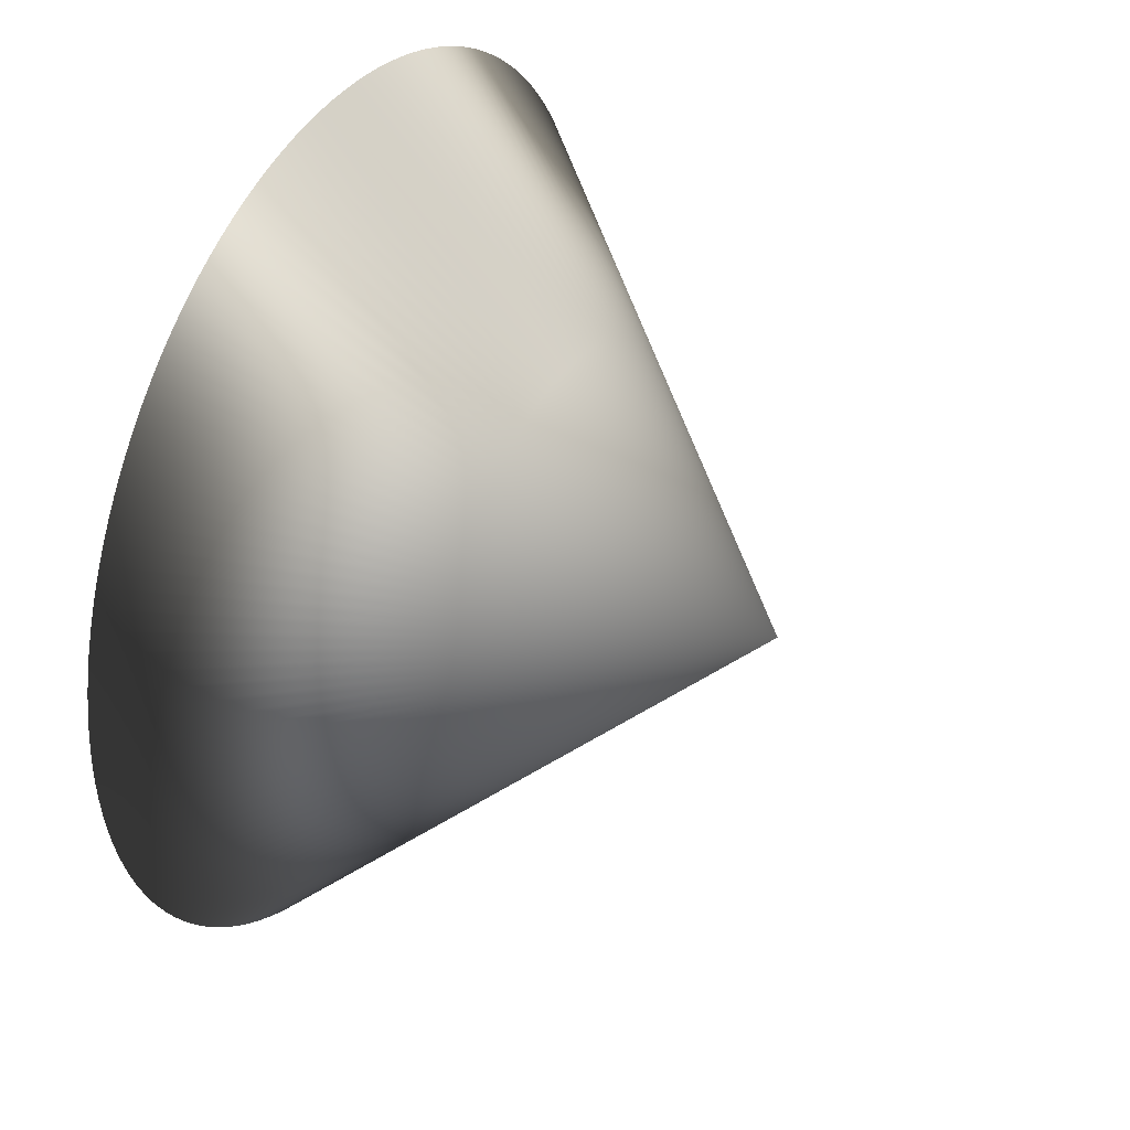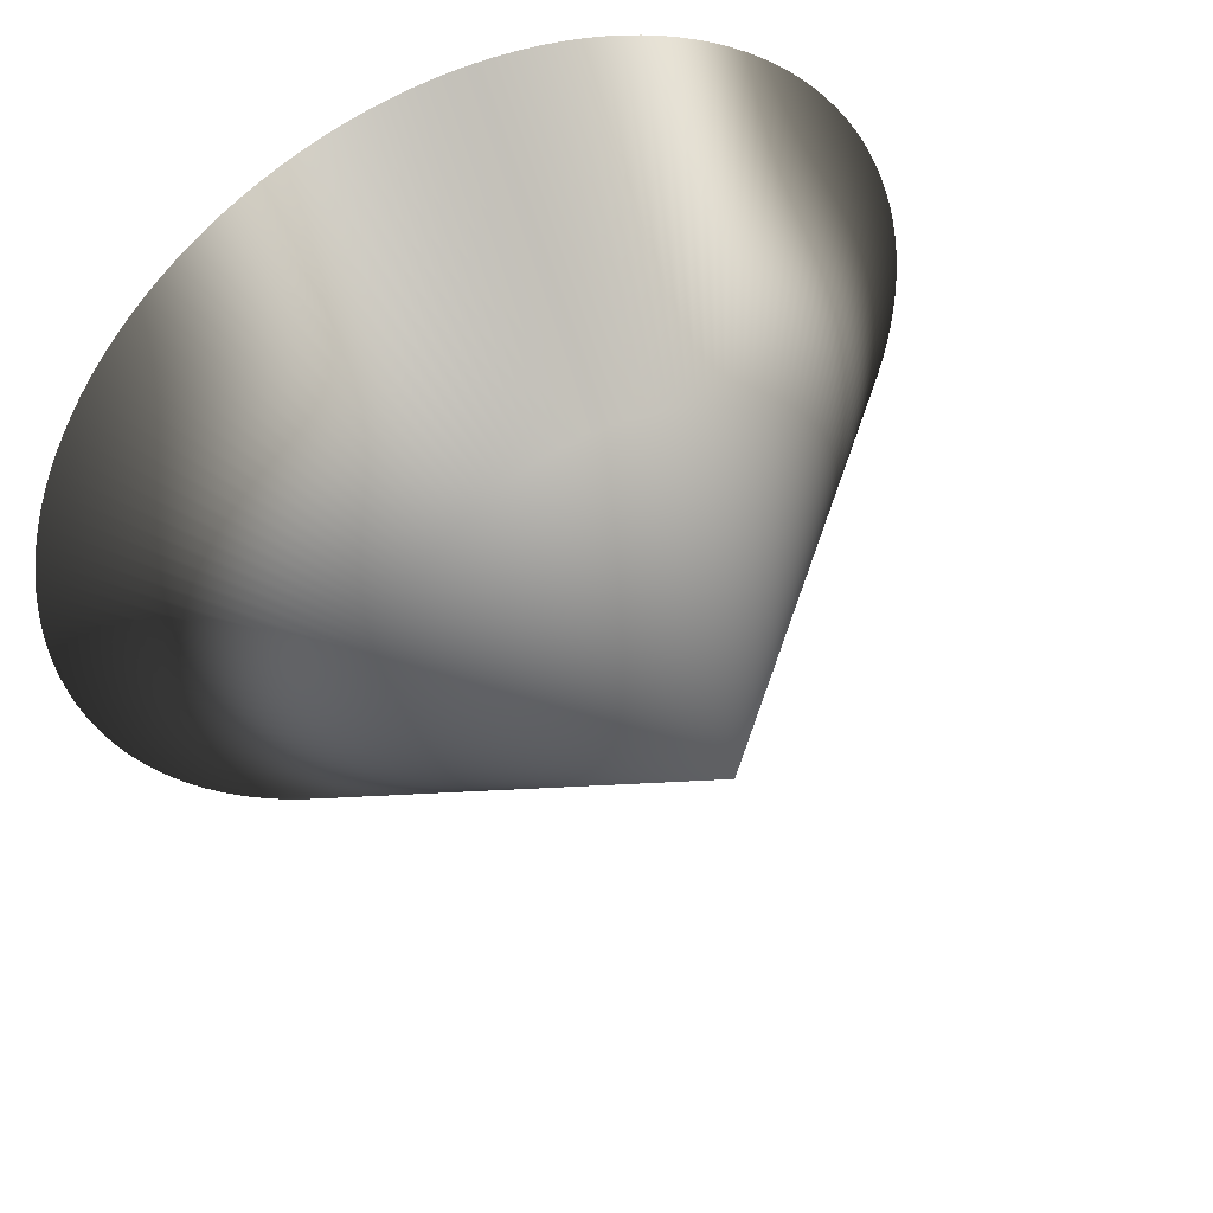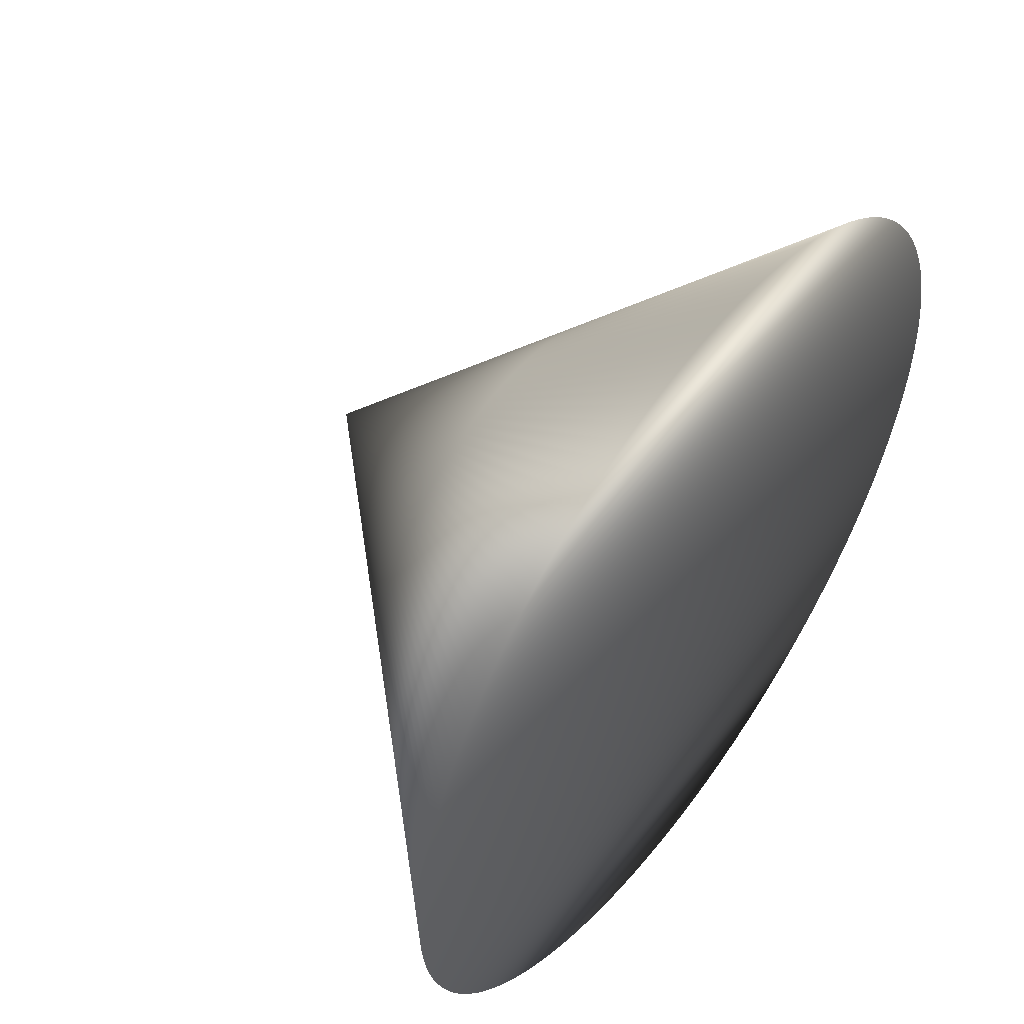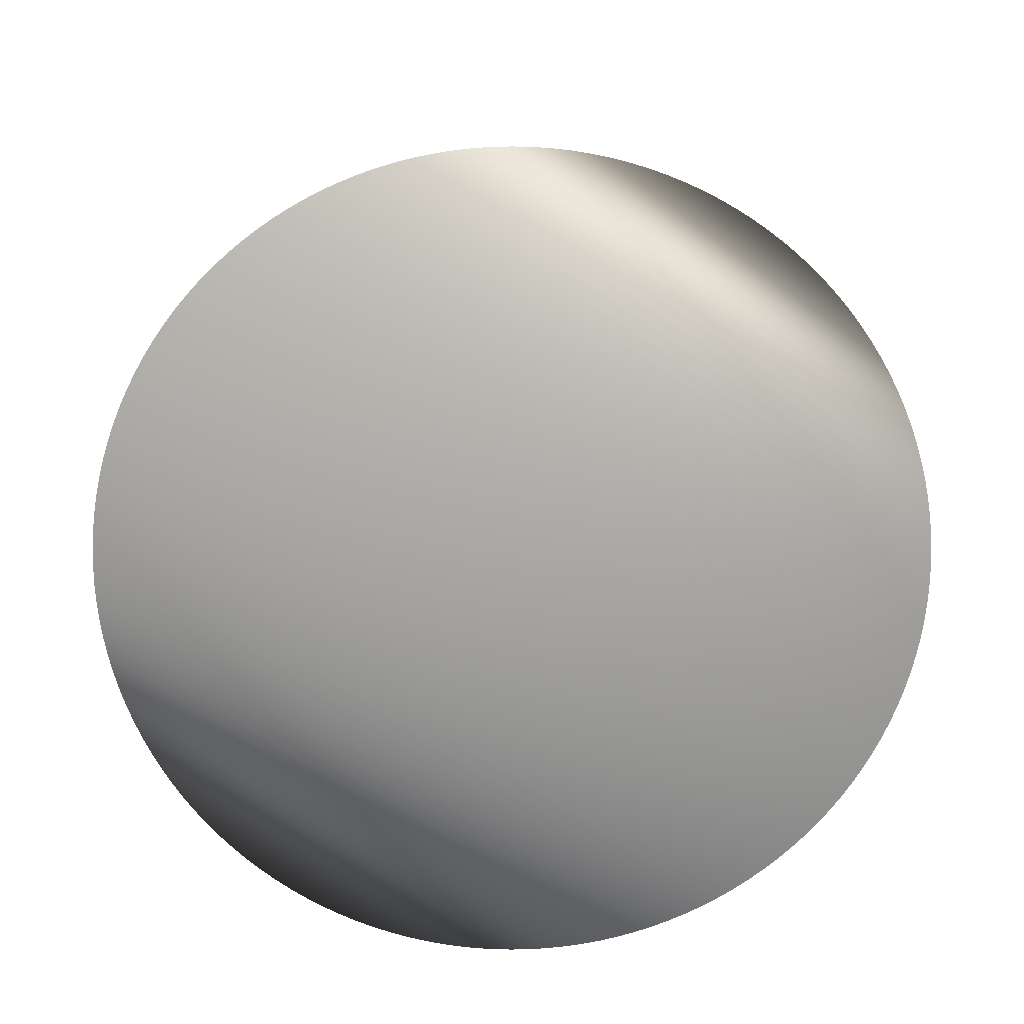
<metadata>
{"format":"obj","ext":"obj","renderer":"f3d","projection":"perspective","resolution":1024,"background":"white","views":[{"elev":38.3,"azim":-61.2,"up":"+Y"},{"elev":48.0,"azim":-28.9,"up":"+Y"},{"elev":53.0,"azim":126.5,"up":"+Y"},{"elev":-74.4,"azim":146.5,"up":"+Z"}]}
</metadata>
<code>
v -49.95 -2.243 -25
v -24.97 -1.122 -7.509e-07
v -50 -7.654e-15 -25
v -25 1.531e-15 -7.509e-07
v -49.95 2.243 -25
v -24.97 1.122 -7.509e-07
v -49.8 4.482 -25
v -24.9 2.241 -7.509e-07
v -49.55 6.712 -25
v -24.77 3.356 -7.509e-07
v -49.2 8.928 -25
v -24.6 4.464 -7.509e-07
v -48.75 11.13 -25
v -24.37 5.563 -7.509e-07
v -48.2 13.3 -25
v -24.1 6.651 -7.509e-07
v -47.55 15.45 -25
v -23.78 7.725 -7.509e-07
v -46.81 17.57 -25
v -23.41 8.784 -7.509e-07
v -45.98 19.65 -25
v -22.99 9.826 -7.509e-07
v -45.05 21.69 -25
v -22.52 10.85 -7.509e-07
v -44.03 23.69 -25
v -22.01 11.85 -7.509e-07
v -42.92 25.64 -25
v -21.46 12.82 -7.509e-07
v -41.73 27.54 -25
v -20.86 13.77 -7.509e-07
v -40.45 29.39 -25
v -20.23 14.69 -7.509e-07
v -39.09 31.17 -25
v -19.55 15.59 -7.509e-07
v -37.65 32.9 -25
v -18.83 16.45 -7.509e-07
v -36.14 34.55 -25
v -18.07 17.28 -7.509e-07
v -34.55 36.14 -25
v -17.28 18.07 -7.509e-07
v -32.9 37.65 -25
v -16.45 18.83 -7.509e-07
v -31.17 39.09 -25
v -15.59 19.55 -7.509e-07
v -29.39 40.45 -25
v -14.69 20.23 -7.509e-07
v -27.54 41.73 -25
v -13.77 20.86 -7.509e-07
v -25.64 42.92 -25
v -12.82 21.46 -7.509e-07
v -23.69 44.03 -25
v -11.85 22.01 -7.509e-07
v -21.69 45.05 -25
v -10.85 22.52 -7.509e-07
v -19.65 45.98 -25
v -9.826 22.99 -7.509e-07
v -17.57 46.81 -25
v -8.784 23.41 -7.509e-07
v -15.45 47.55 -25
v -7.725 23.78 -7.509e-07
v -13.3 48.2 -25
v -6.651 24.1 -7.509e-07
v -11.13 48.75 -25
v -5.563 24.37 -7.509e-07
v -8.928 49.2 -25
v -4.464 24.6 -7.509e-07
v -6.712 49.55 -25
v -3.356 24.77 -7.509e-07
v -4.482 49.8 -25
v -2.241 24.9 -7.509e-07
v -2.243 49.95 -25
v -1.122 24.97 -7.509e-07
v 3.062e-15 50 -25
v 1.531e-15 25 -7.509e-07
v 2.243 49.95 -25
v 1.122 24.97 -7.509e-07
v 4.482 49.8 -25
v 2.241 24.9 -7.509e-07
v 6.712 49.55 -25
v 3.356 24.77 -7.509e-07
v 8.928 49.2 -25
v 4.464 24.6 -7.509e-07
v 11.13 48.75 -25
v 5.563 24.37 -7.509e-07
v 13.3 48.2 -25
v 6.651 24.1 -7.509e-07
v 15.45 47.55 -25
v 7.725 23.78 -7.509e-07
v 17.57 46.81 -25
v 8.784 23.41 -7.509e-07
v 19.65 45.98 -25
v 9.826 22.99 -7.509e-07
v 21.69 45.05 -25
v 10.85 22.52 -7.509e-07
v 23.69 44.03 -25
v 11.85 22.01 -7.509e-07
v 25.64 42.92 -25
v 12.82 21.46 -7.509e-07
v 27.54 41.73 -25
v 13.77 20.86 -7.509e-07
v 29.39 40.45 -25
v 14.69 20.23 -7.509e-07
v 31.17 39.09 -25
v 15.59 19.55 -7.509e-07
v 32.9 37.65 -25
v 16.45 18.83 -7.509e-07
v 34.55 36.14 -25
v 17.28 18.07 -7.509e-07
v 36.14 34.55 -25
v 18.07 17.28 -7.509e-07
v 37.65 32.9 -25
v 18.83 16.45 -7.509e-07
v 39.09 31.17 -25
v 19.55 15.59 -7.509e-07
v 40.45 29.39 -25
v 20.23 14.69 -7.509e-07
v 41.73 27.54 -25
v 20.86 13.77 -7.509e-07
v 42.92 25.64 -25
v 21.46 12.82 -7.509e-07
v 44.03 23.69 -25
v 22.01 11.85 -7.509e-07
v 45.05 21.69 -25
v 22.52 10.85 -7.509e-07
v 45.98 19.65 -25
v 22.99 9.826 -7.509e-07
v 46.81 17.57 -25
v 23.41 8.784 -7.509e-07
v 47.55 15.45 -25
v 23.78 7.725 -7.509e-07
v 48.2 13.3 -25
v 24.1 6.651 -7.509e-07
v 48.75 11.13 -25
v 24.37 5.563 -7.509e-07
v 49.2 8.928 -25
v 24.6 4.464 -7.509e-07
v 49.55 6.712 -25
v 24.77 3.356 -7.509e-07
v 49.8 4.482 -25
v 24.9 2.241 -7.509e-07
v 49.95 2.243 -25
v 24.97 1.122 -7.509e-07
v 50 -1.531e-15 -25
v 25 -1.618e-15 -7.509e-07
v 49.95 -2.243 -25
v 24.97 -1.122 -7.509e-07
v 49.8 -4.482 -25
v 24.9 -2.241 -7.509e-07
v 49.55 -6.712 -25
v 24.77 -3.356 -7.509e-07
v 49.2 -8.928 -25
v 24.6 -4.464 -7.509e-07
v 48.75 -11.13 -25
v 24.37 -5.563 -7.509e-07
v 48.2 -13.3 -25
v 24.1 -6.651 -7.509e-07
v 47.55 -15.45 -25
v 23.78 -7.725 -7.509e-07
v 46.81 -17.57 -25
v 23.41 -8.784 -7.509e-07
v 45.98 -19.65 -25
v 22.99 -9.826 -7.509e-07
v 45.05 -21.69 -25
v 22.52 -10.85 -7.509e-07
v 44.03 -23.69 -25
v 22.01 -11.85 -7.509e-07
v 42.92 -25.64 -25
v 21.46 -12.82 -7.509e-07
v 41.73 -27.54 -25
v 20.86 -13.77 -7.509e-07
v 40.45 -29.39 -25
v 20.23 -14.69 -7.509e-07
v 39.09 -31.17 -25
v 19.55 -15.59 -7.509e-07
v 37.65 -32.9 -25
v 18.83 -16.45 -7.509e-07
v 36.14 -34.55 -25
v 18.07 -17.28 -7.509e-07
v 34.55 -36.14 -25
v 17.28 -18.07 -7.509e-07
v 32.9 -37.65 -25
v 16.45 -18.83 -7.509e-07
v 31.17 -39.09 -25
v 15.59 -19.55 -7.509e-07
v 29.39 -40.45 -25
v 14.69 -20.23 -7.509e-07
v 27.54 -41.73 -25
v 13.77 -20.86 -7.509e-07
v 25.64 -42.92 -25
v 12.82 -21.46 -7.509e-07
v 23.69 -44.03 -25
v 11.85 -22.01 -7.509e-07
v 21.69 -45.05 -25
v 10.85 -22.52 -7.509e-07
v 19.65 -45.98 -25
v 9.826 -22.99 -7.509e-07
v 17.57 -46.81 -25
v 8.784 -23.41 -7.509e-07
v 15.45 -47.55 -25
v 7.725 -23.78 -7.509e-07
v 13.3 -48.2 -25
v 6.651 -24.1 -7.509e-07
v 11.13 -48.75 -25
v 5.563 -24.37 -7.509e-07
v 8.928 -49.2 -25
v 4.464 -24.6 -7.509e-07
v 6.712 -49.55 -25
v 3.356 -24.77 -7.509e-07
v 4.482 -49.8 -25
v 2.241 -24.9 -7.509e-07
v 2.243 -49.95 -25
v 1.122 -24.97 -7.509e-07
v 3.062e-15 -50 -25
v 1.531e-15 -25 -7.509e-07
v -2.243 -49.95 -25
v -1.122 -24.97 -7.509e-07
v -4.482 -49.8 -25
v -2.241 -24.9 -7.509e-07
v -6.712 -49.55 -25
v -3.356 -24.77 -7.509e-07
v -8.928 -49.2 -25
v -4.464 -24.6 -7.509e-07
v -11.13 -48.75 -25
v -5.563 -24.37 -7.509e-07
v -13.3 -48.2 -25
v -6.651 -24.1 -7.509e-07
v -15.45 -47.55 -25
v -7.725 -23.78 -7.509e-07
v -17.57 -46.81 -25
v -8.784 -23.41 -7.509e-07
v -19.65 -45.98 -25
v -9.826 -22.99 -7.509e-07
v -21.69 -45.05 -25
v -10.85 -22.52 -7.509e-07
v -23.69 -44.03 -25
v -11.85 -22.01 -7.509e-07
v -25.64 -42.92 -25
v -12.82 -21.46 -7.509e-07
v -27.54 -41.73 -25
v -13.77 -20.86 -7.509e-07
v -29.39 -40.45 -25
v -14.69 -20.23 -7.509e-07
v -31.17 -39.09 -25
v -15.59 -19.55 -7.509e-07
v -32.9 -37.65 -25
v -16.45 -18.83 -7.509e-07
v -34.55 -36.14 -25
v -17.28 -18.07 -7.509e-07
v -36.14 -34.55 -25
v -18.07 -17.28 -7.509e-07
v -37.65 -32.9 -25
v -18.83 -16.45 -7.509e-07
v -39.09 -31.17 -25
v -19.55 -15.59 -7.509e-07
v -40.45 -29.39 -25
v -20.23 -14.69 -7.509e-07
v -41.73 -27.54 -25
v -20.86 -13.77 -7.509e-07
v -42.92 -25.64 -25
v -21.46 -12.82 -7.509e-07
v -44.03 -23.69 -25
v -22.01 -11.85 -7.509e-07
v -45.05 -21.69 -25
v -22.52 -10.85 -7.509e-07
v -45.98 -19.65 -25
v -22.99 -9.826 -7.509e-07
v -46.81 -17.57 -25
v -23.41 -8.784 -7.509e-07
v -47.55 -15.45 -25
v -23.78 -7.725 -7.509e-07
v -48.2 -13.3 -25
v -24.1 -6.651 -7.509e-07
v -48.75 -11.13 -25
v -24.37 -5.563 -7.509e-07
v -49.2 -8.928 -25
v -24.6 -4.464 -7.509e-07
v -49.55 -6.712 -25
v -24.77 -3.356 -7.509e-07
v -49.8 -4.482 -25
v -24.9 -2.241 -7.509e-07
v 0 -1.531e-15 25
g mmGroup0
f 1 2 3
f 3 2 4
f 3 4 5
f 5 4 6
f 5 6 7
f 7 6 8
f 7 8 9
f 9 8 10
f 9 10 11
f 11 10 12
f 11 12 13
f 13 12 14
f 13 14 15
f 15 14 16
f 15 16 17
f 17 16 18
f 17 18 19
f 19 18 20
f 19 20 21
f 21 20 22
f 21 22 23
f 23 22 24
f 23 24 25
f 25 24 26
f 25 26 27
f 27 26 28
f 27 28 29
f 29 28 30
f 29 30 31
f 31 30 32
f 31 32 33
f 33 32 34
f 33 34 35
f 35 34 36
f 35 36 37
f 37 36 38
f 37 38 39
f 39 38 40
f 39 40 41
f 41 40 42
f 41 42 43
f 43 42 44
f 43 44 45
f 45 44 46
f 45 46 47
f 47 46 48
f 47 48 49
f 49 48 50
f 49 50 51
f 51 50 52
f 51 52 53
f 53 52 54
f 53 54 55
f 55 54 56
f 55 56 57
f 57 56 58
f 57 58 59
f 59 58 60
f 59 60 61
f 61 60 62
f 61 62 63
f 63 62 64
f 63 64 65
f 65 64 66
f 65 66 67
f 67 66 68
f 67 68 69
f 69 68 70
f 69 70 71
f 71 70 72
f 71 72 73
f 73 72 74
f 73 74 75
f 75 74 76
f 75 76 77
f 77 76 78
f 77 78 79
f 79 78 80
f 79 80 81
f 81 80 82
f 81 82 83
f 83 82 84
f 83 84 85
f 85 84 86
f 85 86 87
f 87 86 88
f 87 88 89
f 89 88 90
f 89 90 91
f 91 90 92
f 91 92 93
f 93 92 94
f 93 94 95
f 95 94 96
f 95 96 97
f 97 96 98
f 97 98 99
f 99 98 100
f 99 100 101
f 101 100 102
f 101 102 103
f 103 102 104
f 103 104 105
f 105 104 106
f 105 106 107
f 107 106 108
f 107 108 109
f 109 108 110
f 109 110 111
f 111 110 112
f 111 112 113
f 113 112 114
f 113 114 115
f 115 114 116
f 115 116 117
f 117 116 118
f 117 118 119
f 119 118 120
f 119 120 121
f 121 120 122
f 121 122 123
f 123 122 124
f 123 124 125
f 125 124 126
f 125 126 127
f 127 126 128
f 127 128 129
f 129 128 130
f 129 130 131
f 131 130 132
f 131 132 133
f 133 132 134
f 133 134 135
f 135 134 136
f 135 136 137
f 137 136 138
f 137 138 139
f 139 138 140
f 139 140 141
f 141 140 142
f 141 142 143
f 143 142 144
f 143 144 145
f 145 144 146
f 145 146 147
f 147 146 148
f 147 148 149
f 149 148 150
f 149 150 151
f 151 150 152
f 151 152 153
f 153 152 154
f 153 154 155
f 155 154 156
f 155 156 157
f 157 156 158
f 157 158 159
f 159 158 160
f 159 160 161
f 161 160 162
f 161 162 163
f 163 162 164
f 163 164 165
f 165 164 166
f 165 166 167
f 167 166 168
f 167 168 169
f 169 168 170
f 169 170 171
f 171 170 172
f 171 172 173
f 173 172 174
f 173 174 175
f 175 174 176
f 175 176 177
f 177 176 178
f 177 178 179
f 179 178 180
f 179 180 181
f 181 180 182
f 181 182 183
f 183 182 184
f 183 184 185
f 185 184 186
f 185 186 187
f 187 186 188
f 187 188 189
f 189 188 190
f 189 190 191
f 191 190 192
f 191 192 193
f 193 192 194
f 193 194 195
f 195 194 196
f 195 196 197
f 197 196 198
f 197 198 199
f 199 198 200
f 199 200 201
f 201 200 202
f 201 202 203
f 203 202 204
f 203 204 205
f 205 204 206
f 205 206 207
f 207 206 208
f 207 208 209
f 209 208 210
f 209 210 211
f 211 210 212
f 211 212 213
f 213 212 214
f 213 214 215
f 215 214 216
f 215 216 217
f 217 216 218
f 217 218 219
f 219 218 220
f 219 220 221
f 221 220 222
f 221 222 223
f 223 222 224
f 223 224 225
f 225 224 226
f 225 226 227
f 227 226 228
f 227 228 229
f 229 228 230
f 229 230 231
f 231 230 232
f 231 232 233
f 233 232 234
f 233 234 235
f 235 234 236
f 235 236 237
f 237 236 238
f 237 238 239
f 239 238 240
f 239 240 241
f 241 240 242
f 241 242 243
f 243 242 244
f 243 244 245
f 245 244 246
f 245 246 247
f 247 246 248
f 247 248 249
f 249 248 250
f 249 250 251
f 251 250 252
f 251 252 253
f 253 252 254
f 253 254 255
f 255 254 256
f 255 256 257
f 257 256 258
f 257 258 259
f 259 258 260
f 259 260 261
f 261 260 262
f 261 262 263
f 263 262 264
f 263 264 265
f 265 264 266
f 265 266 267
f 267 266 268
f 267 268 269
f 269 268 270
f 269 270 271
f 271 270 272
f 271 272 273
f 273 272 274
f 273 274 275
f 275 274 276
f 275 276 277
f 277 276 278
f 277 278 279
f 279 278 280
f 279 280 1
f 1 280 2
f 4 281 6
f 6 281 8
f 8 281 10
f 10 281 12
f 12 281 14
f 14 281 16
f 16 281 18
f 18 281 20
f 20 281 22
f 22 281 24
f 24 281 26
f 26 281 28
f 28 281 30
f 30 281 32
f 32 281 34
f 34 281 36
f 36 281 38
f 38 281 40
f 40 281 42
f 42 281 44
f 44 281 46
f 46 281 48
f 48 281 50
f 50 281 52
f 52 281 54
f 54 281 56
f 56 281 58
f 58 281 60
f 60 281 62
f 62 281 64
f 64 281 66
f 66 281 68
f 68 281 70
f 70 281 72
f 72 281 74
f 74 281 76
f 76 281 78
f 78 281 80
f 80 281 82
f 82 281 84
f 84 281 86
f 86 281 88
f 88 281 90
f 90 281 92
f 92 281 94
f 94 281 96
f 96 281 98
f 100 281 102
f 102 281 104
f 104 281 106
f 106 281 108
f 108 281 110
f 110 281 112
f 112 281 114
f 114 281 116
f 116 281 118
f 118 281 120
f 120 281 122
f 122 281 124
f 124 281 126
f 126 281 128
f 128 281 130
f 130 281 132
f 132 281 134
f 134 281 136
f 136 281 138
f 138 281 140
f 140 281 142
f 142 281 144
f 144 281 146
f 146 281 148
f 148 281 150
f 150 281 152
f 152 281 154
f 154 281 156
f 156 281 158
f 158 281 160
f 160 281 162
f 162 281 164
f 164 281 166
f 166 281 168
f 168 281 170
f 170 281 172
f 172 281 174
f 174 281 176
f 176 281 178
f 178 281 180
f 180 281 182
f 182 281 184
f 184 281 186
f 186 281 188
f 188 281 190
f 190 281 192
f 194 281 196
f 196 281 198
f 198 281 200
f 200 281 202
f 202 281 204
f 204 281 206
f 206 281 208
f 208 281 210
f 210 281 212
f 212 281 214
f 214 281 216
f 216 281 218
f 218 281 220
f 220 281 222
f 222 281 224
f 224 281 226
f 226 281 228
f 228 281 230
f 230 281 232
f 232 281 234
f 234 281 236
f 236 281 238
f 238 281 240
f 240 281 242
f 242 281 244
f 244 281 246
f 246 281 248
f 248 281 250
f 250 281 252
f 252 281 254
f 254 281 256
f 256 281 258
f 258 281 260
f 260 281 262
f 262 281 264
f 264 281 266
f 266 281 268
f 268 281 270
f 270 281 272
f 272 281 274
f 274 281 276
f 276 281 278
f 278 281 280
f 280 281 2
f 2 281 4
f 281 194 192
f 281 100 98
f 5 141 3
f 3 141 143
f 3 143 1
f 1 143 145
f 1 145 279
f 279 145 147
f 279 147 277
f 277 147 149
f 277 149 275
f 275 149 151
f 275 151 273
f 273 151 153
f 273 153 271
f 271 153 155
f 271 155 269
f 269 155 157
f 269 157 267
f 267 157 159
f 267 159 265
f 265 159 161
f 265 161 263
f 263 161 163
f 263 163 261
f 261 163 165
f 261 165 259
f 259 165 167
f 259 167 257
f 257 167 169
f 257 169 255
f 255 169 171
f 255 171 253
f 253 171 173
f 253 173 251
f 251 173 175
f 251 175 249
f 249 175 177
f 249 177 247
f 247 177 179
f 247 179 245
f 245 179 181
f 245 181 243
f 243 181 183
f 243 183 241
f 241 183 185
f 241 185 239
f 239 185 187
f 239 187 237
f 237 187 189
f 237 189 235
f 235 189 191
f 235 191 233
f 233 191 193
f 233 193 231
f 231 193 195
f 231 195 229
f 229 195 197
f 229 197 227
f 227 197 199
f 227 199 225
f 225 199 201
f 225 201 223
f 223 201 203
f 223 203 221
f 221 203 205
f 221 205 219
f 219 205 207
f 219 207 217
f 217 207 209
f 217 209 215
f 215 209 211
f 215 211 213
f 141 5 139
f 139 5 7
f 139 7 137
f 137 7 9
f 137 9 135
f 135 9 11
f 135 11 133
f 133 11 13
f 133 13 131
f 131 13 15
f 131 15 129
f 129 15 17
f 129 17 127
f 127 17 19
f 127 19 125
f 125 19 21
f 125 21 123
f 123 21 23
f 123 23 121
f 121 23 25
f 121 25 119
f 119 25 27
f 119 27 117
f 117 27 29
f 117 29 115
f 115 29 31
f 115 31 113
f 113 31 33
f 113 33 111
f 111 33 35
f 111 35 109
f 109 35 37
f 109 37 107
f 107 37 39
f 107 39 105
f 105 39 41
f 105 41 103
f 103 41 43
f 103 43 101
f 101 43 45
f 101 45 99
f 99 45 47
f 99 47 97
f 97 47 49
f 97 49 95
f 95 49 51
f 95 51 93
f 93 51 53
f 93 53 91
f 91 53 55
f 91 55 89
f 89 55 57
f 89 57 87
f 87 57 59
f 87 59 85
f 85 59 61
f 85 61 83
f 83 61 63
f 83 63 81
f 81 63 65
f 81 65 79
f 79 65 67
f 79 67 77
f 77 67 69
f 77 69 75
f 75 69 71
f 75 71 73

</code>
